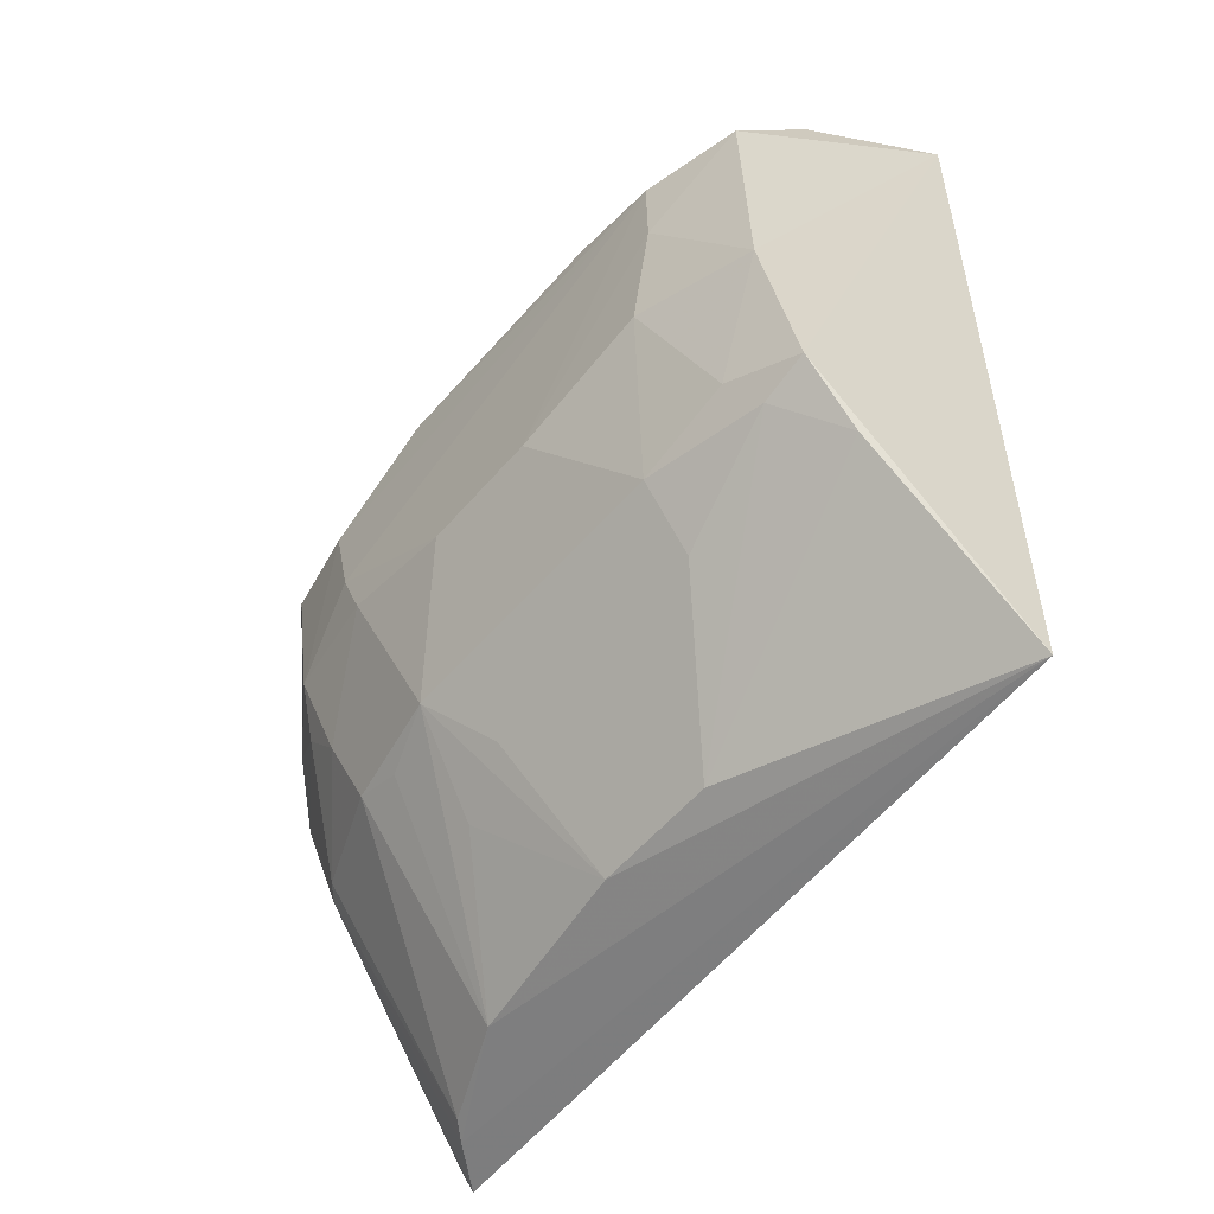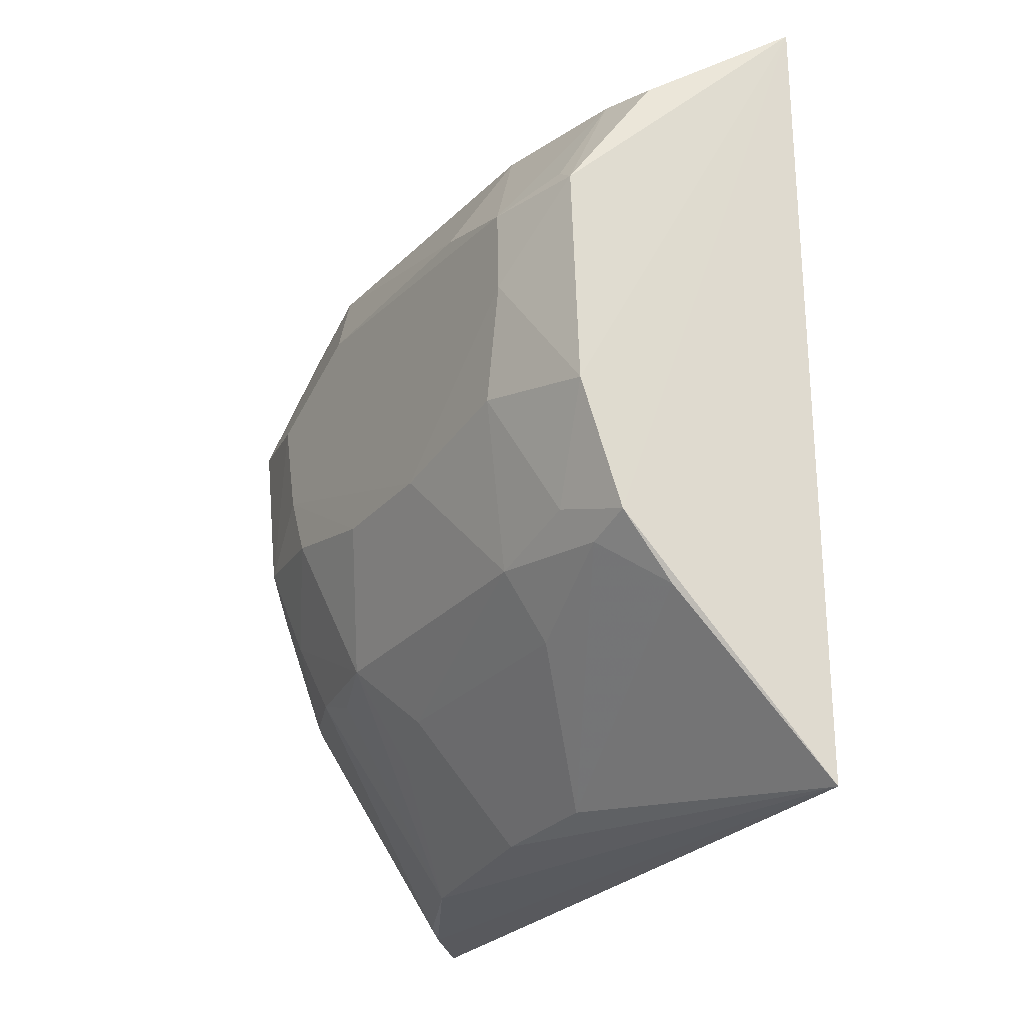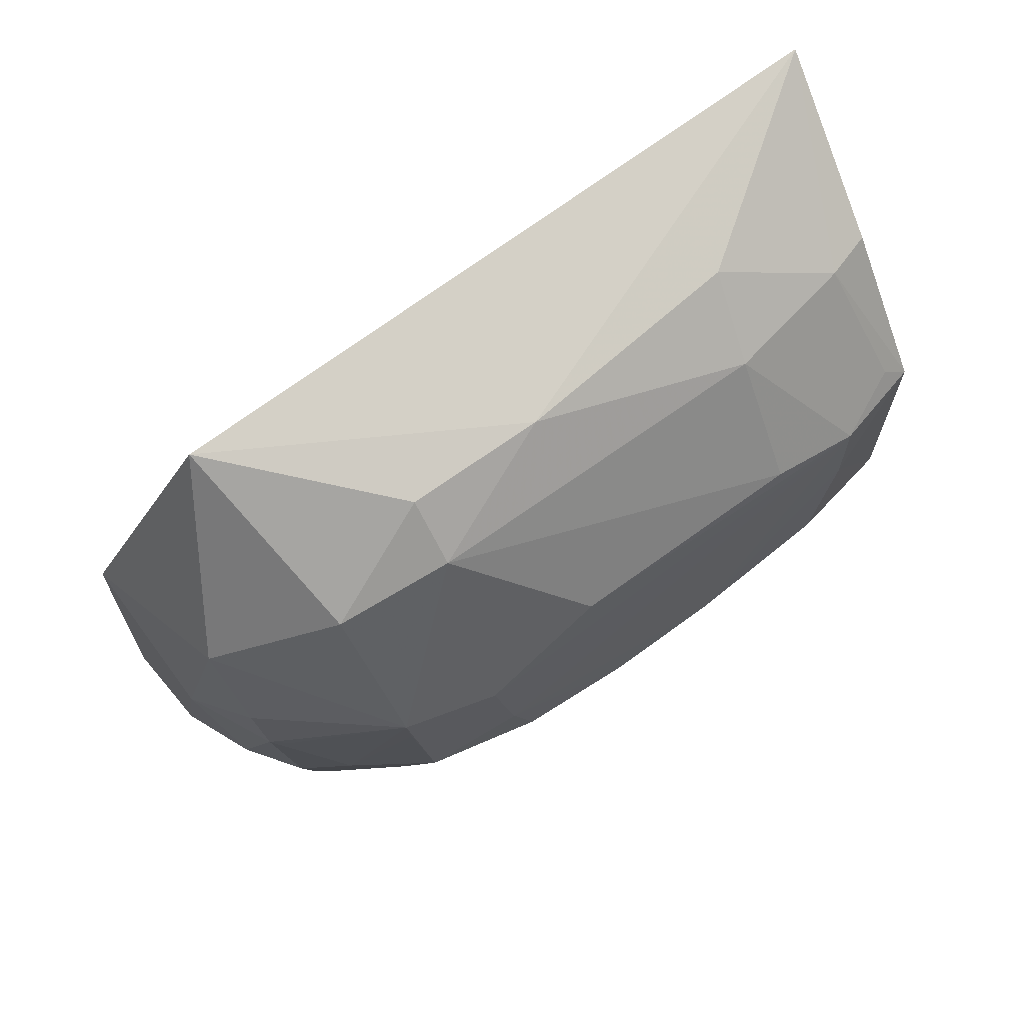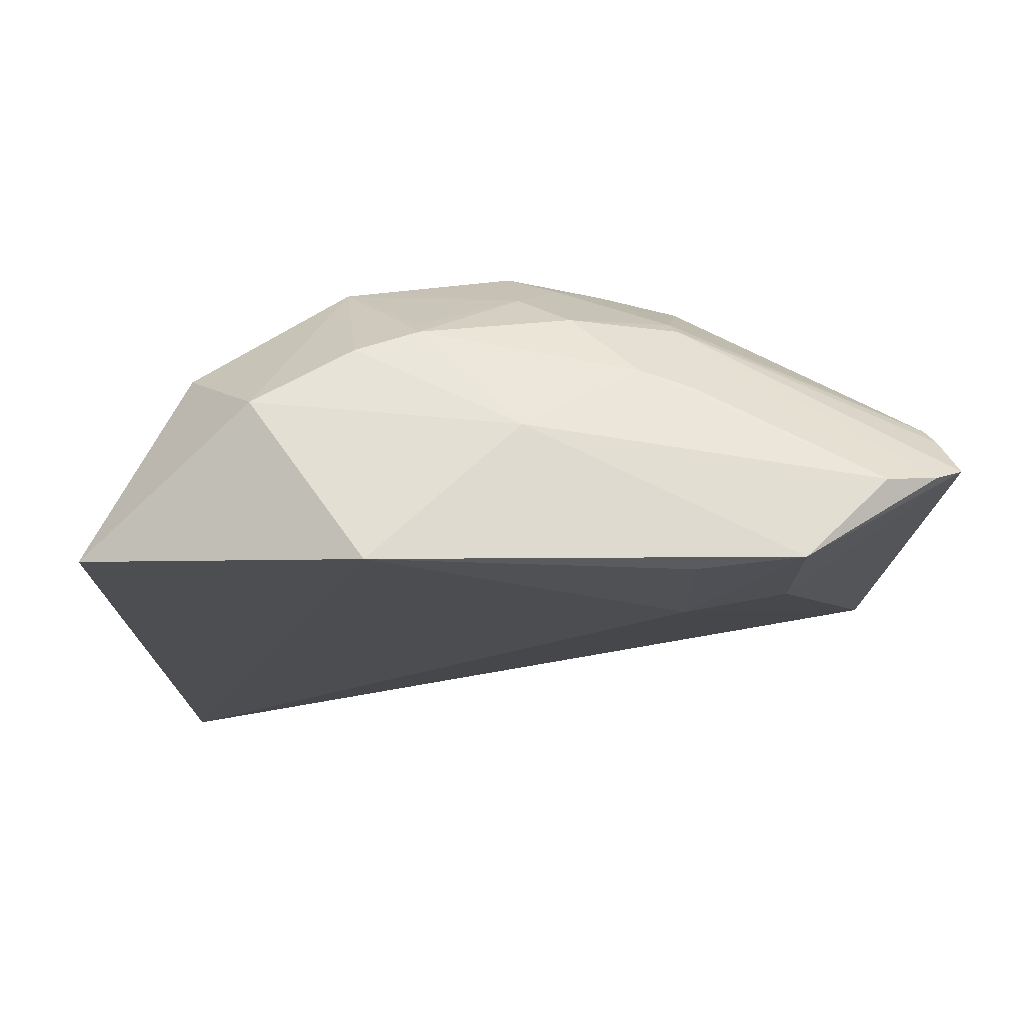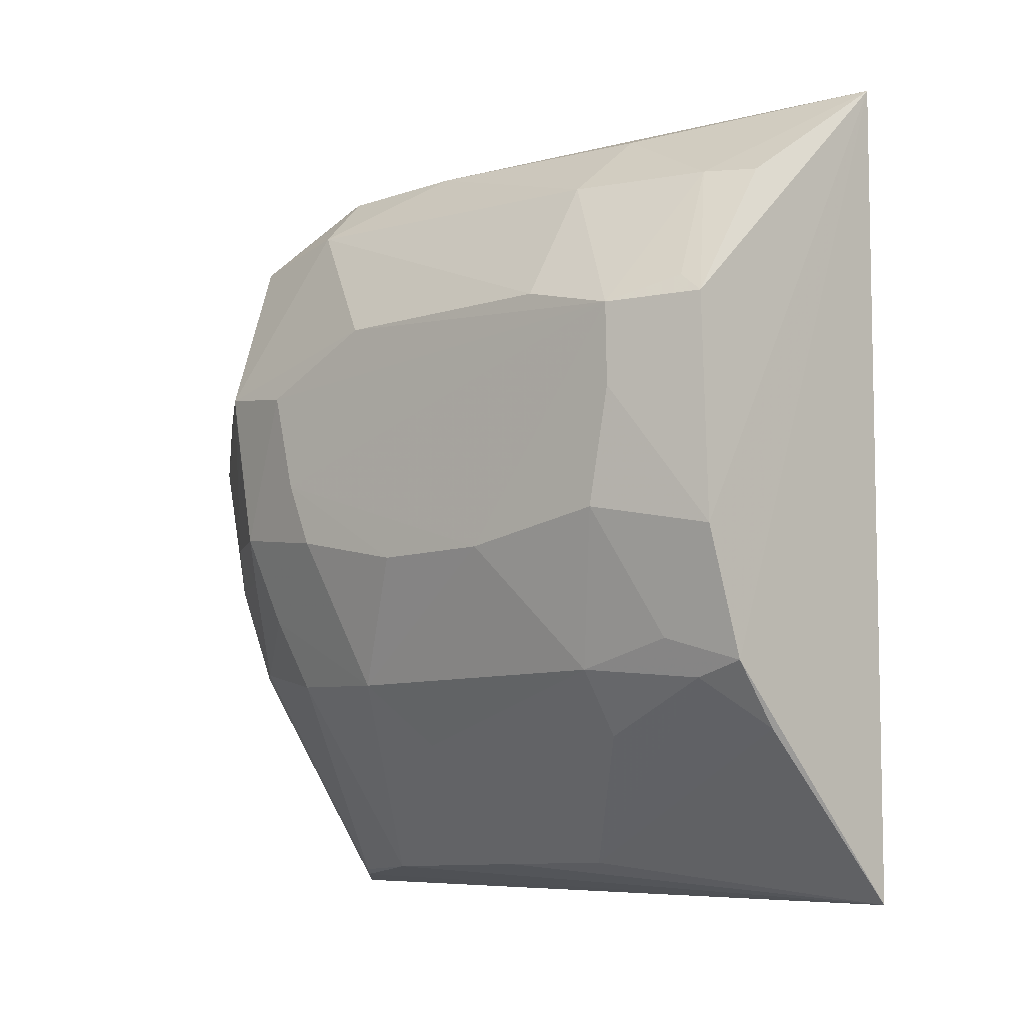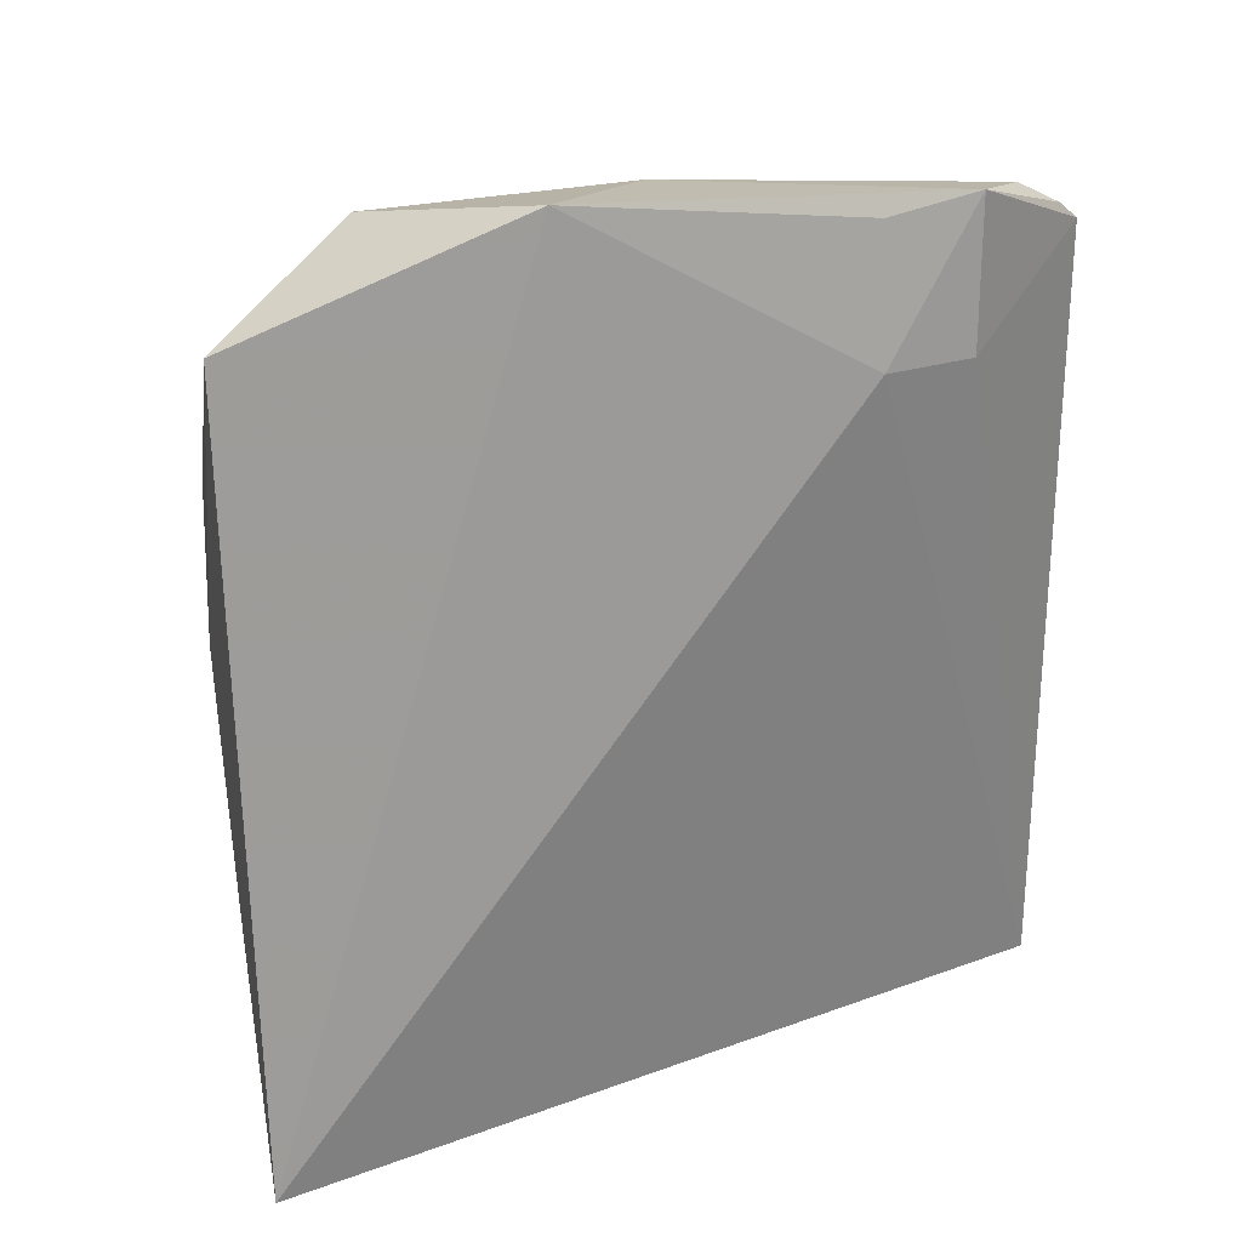
<metadata>
{"format":"obj","ext":"obj","renderer":"f3d","projection":"perspective","resolution":1024,"background":"white","views":[{"elev":-55.0,"azim":140.1,"up":"+Y"},{"elev":-26.6,"azim":148.1,"up":"+Y"},{"elev":64.9,"azim":52.9,"up":"+Y"},{"elev":74.2,"azim":-100.4,"up":"+Z"},{"elev":-9.1,"azim":131.1,"up":"+Y"},{"elev":20.1,"azim":-124.0,"up":"+Z"}]}
</metadata>
<code>
v 0.2437 -0.2555 0.2136
v 0.4263 -0.05431 -0.2301
v 0.4298 -0.02881 0.1482
v 0.2859 0.2457 0.1985
v 0.2737 0.2368 -0.2467
v 0.3694 0.07076 0.237
v 0.3242 -0.244 0.007141
v 0.2039 -0.09148 0.1591
v 0.4437 0.0948 -0.1126
v 0.3728 -0.05429 0.2158
v 0.2423 0.08513 0.2588
v 0.413 -0.1305 0.05188
v 0.2685 -0.2682 -0.2403
v 0.4431 -0.05439 -0.06758
v 0.4309 0.07949 -0.2298
v 0.3705 0.2117 0.02431
v 0.2404 -0.2078 0.2388
v 0.367 -0.1132 0.1942
v 0.3754 0.03274 0.2322
v 0.3472 0.1336 0.2435
v 0.4 -0.1383 -0.2019
v 0.3074 -0.2454 0.1212
v 0.4005 -0.13 -0.2314
v 0.2039 -0.1521 0.1591
v 0.4433 0.06092 0.1093
v 0.4442 0.03012 -0.1717
v 0.4427 -0.03856 0.07917
v 0.3816 0.1681 -0.1974
v 0.3048 -0.01343 0.2506
v 0.4124 -0.05422 0.1611
v 0.3592 -0.1157 0.2029
v 0.3988 -0.0286 0.1925
v 0.4302 0.06968 0.1659
v 0.3294 -0.08565 0.2339
v 0.3838 -0.1685 -0.1268
v 0.4129 -0.1305 -0.1282
v 0.368 -0.1828 0.06427
v 0.269 -0.2512 0.1919
v 0.3978 -0.127 0.1241
v 0.3683 -0.1674 -0.2308
v 0.2032 -0.1527 0.2468
v 0.3993 0.1803 0.1085
v 0.4426 -0.03941 -0.1569
v 0.4436 0.0004011 0.09443
v 0.445 0.07966 -0.1715
v 0.4429 -0.05456 0.006394
v 0.3715 0.1659 -0.2288
v 0.3554 0.2095 -0.1223
v 0.3982 0.1706 -0.1125
v 0.2398 -0.2386 0.2246
v 0.4297 0.04708 0.1626
v 0.3836 0.03135 0.2214
v 0.3143 -0.1129 0.233
v 0.3841 -0.1688 0.02154
v 0.3246 -0.2431 -0.06715
v 0.2794 -0.2477 0.1824
v 0.3977 -0.1376 0.09351
v 0.4119 -0.08345 0.1377
v 0.2093 -0.09227 0.2379
v 0.4434 0.0964 0.03637
v 0.3696 0.2112 0.1087
v 0.3889 0.1688 0.1767
v 0.413 -0.1156 -0.1876
v 0.4274 0.09215 -0.2134
f 11 4 5
f 11 5 8
f 13 8 5
f 15 2 5
f 16 5 4
f 20 4 11
f 22 13 7
f 23 13 5
f 23 5 2
f 24 13 1
f 24 8 13
f 26 2 15
f 29 20 11
f 29 6 20
f 29 19 6
f 30 10 18
f 31 18 10
f 32 19 10
f 32 30 3
f 32 10 30
f 33 6 19
f 33 3 25
f 33 20 6
f 34 10 19
f 34 31 10
f 34 29 17
f 34 19 29
f 36 14 12
f 36 35 21
f 36 21 23
f 37 22 7
f 37 7 12
f 37 12 22
f 38 1 13
f 38 13 22
f 38 31 1
f 40 23 21
f 40 13 23
f 41 24 1
f 41 8 24
f 41 29 11
f 41 17 29
f 43 26 14
f 43 2 26
f 43 14 36
f 44 25 3
f 44 3 27
f 45 25 44
f 45 44 14
f 45 14 26
f 45 26 15
f 46 27 12
f 46 12 14
f 46 44 27
f 46 14 44
f 47 28 15
f 47 15 5
f 47 5 28
f 48 28 5
f 48 5 16
f 49 45 28
f 49 9 45
f 49 42 9
f 49 16 42
f 49 48 16
f 49 28 48
f 50 31 17
f 50 1 31
f 50 41 1
f 50 17 41
f 51 33 32
f 51 32 3
f 51 3 33
f 52 33 19
f 52 19 32
f 52 32 33
f 53 34 17
f 53 17 31
f 53 31 34
f 54 12 7
f 54 7 35
f 54 36 12
f 54 35 36
f 55 35 7
f 55 7 13
f 55 13 40
f 55 40 21
f 55 21 35
f 56 18 31
f 56 31 38
f 56 39 18
f 56 38 22
f 56 22 39
f 57 39 22
f 57 22 12
f 57 12 39
f 58 30 18
f 58 18 39
f 58 3 30
f 58 27 3
f 58 39 12
f 58 12 27
f 59 41 11
f 59 11 8
f 59 8 41
f 60 9 42
f 60 45 9
f 60 25 45
f 60 42 33
f 60 33 25
f 61 42 16
f 61 16 4
f 62 4 20
f 62 20 33
f 62 33 42
f 62 61 4
f 62 42 61
f 63 43 36
f 63 36 23
f 63 23 2
f 63 2 43
f 64 45 15
f 64 15 28
f 64 28 45

</code>
